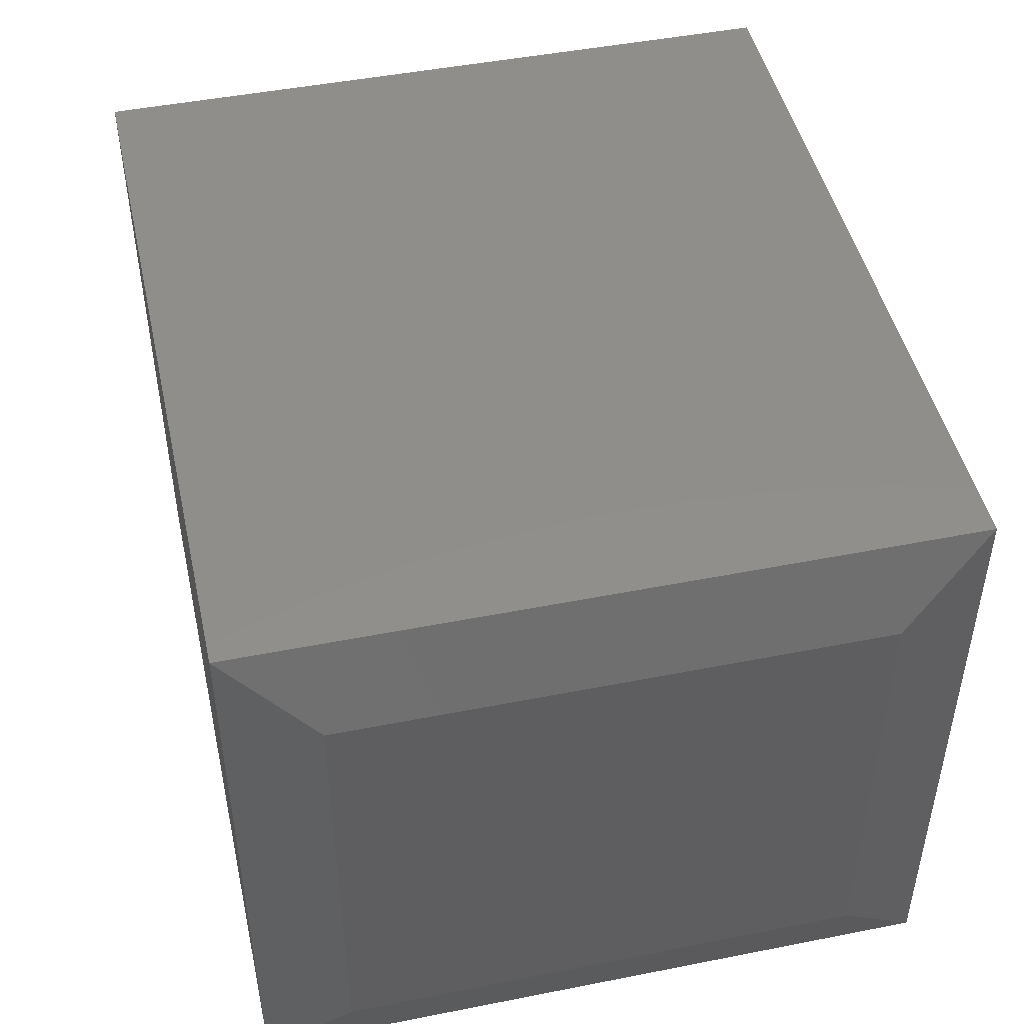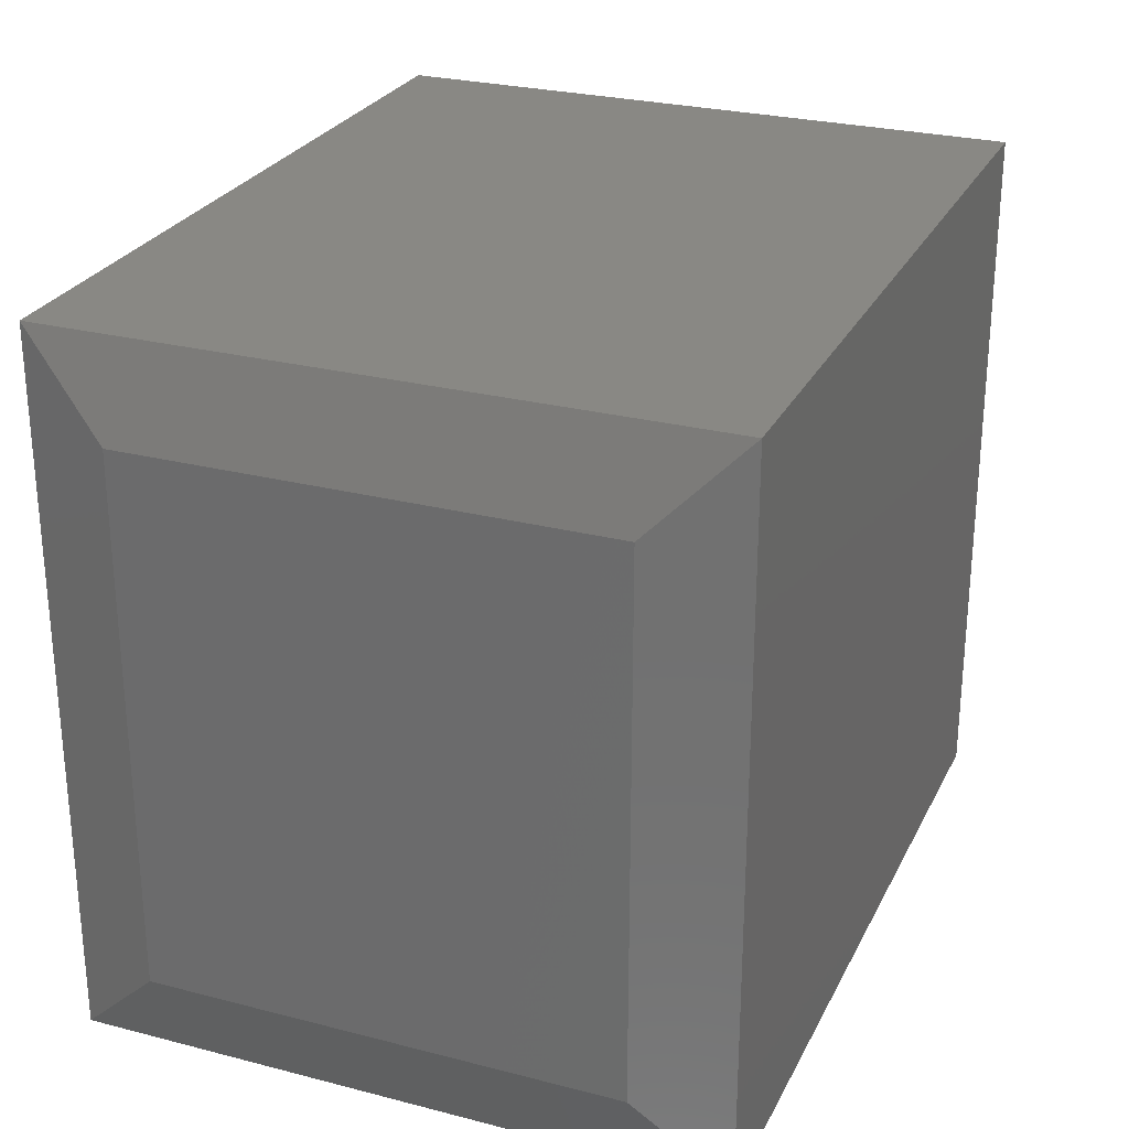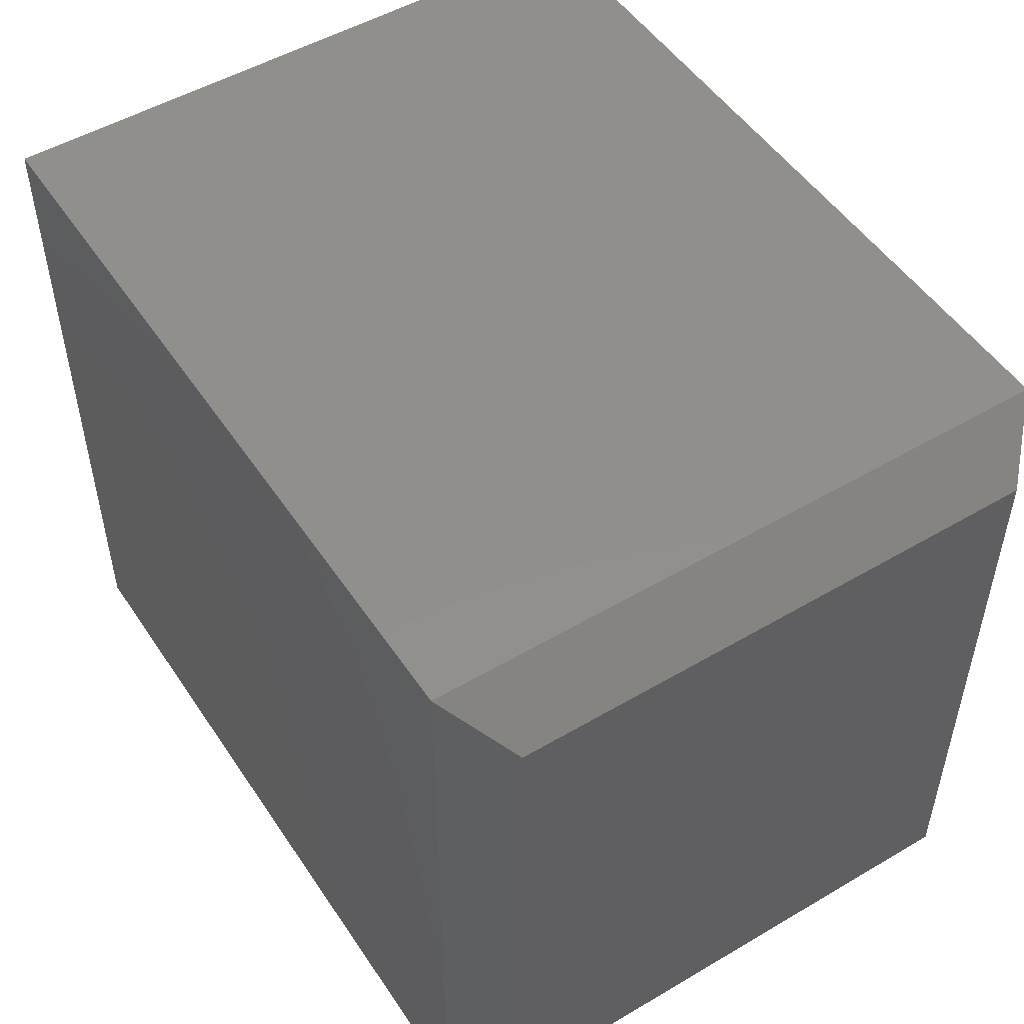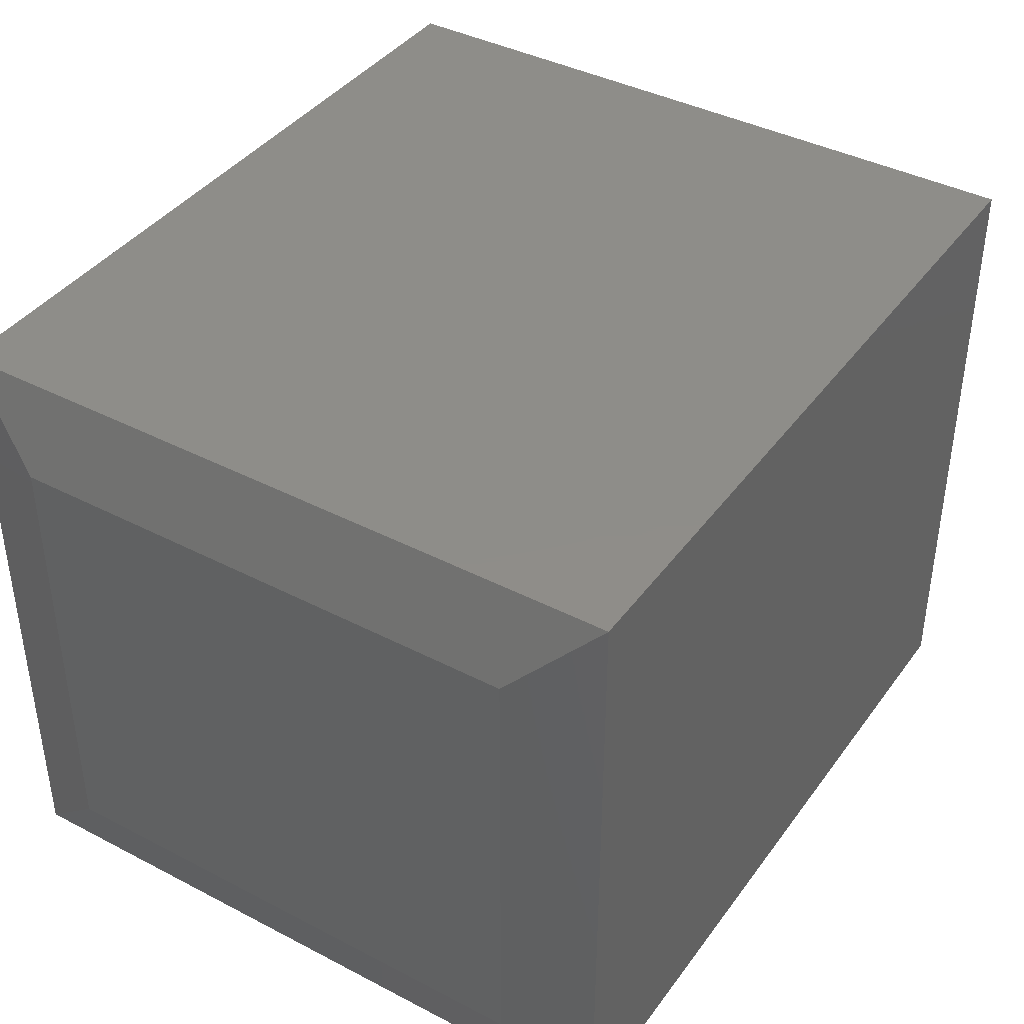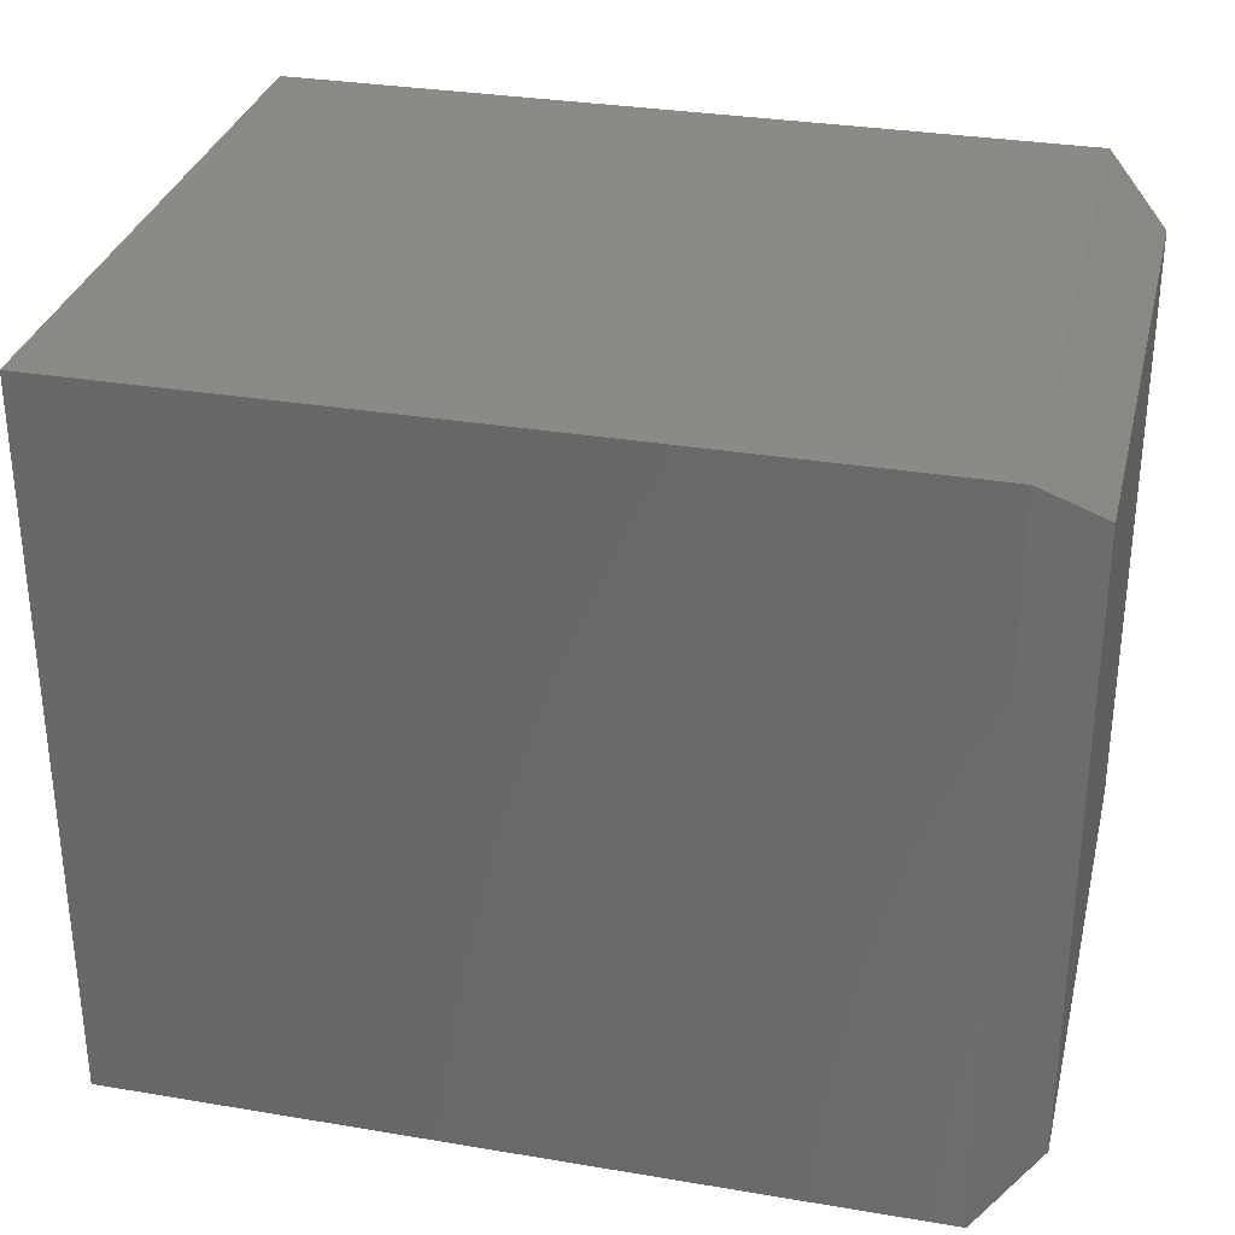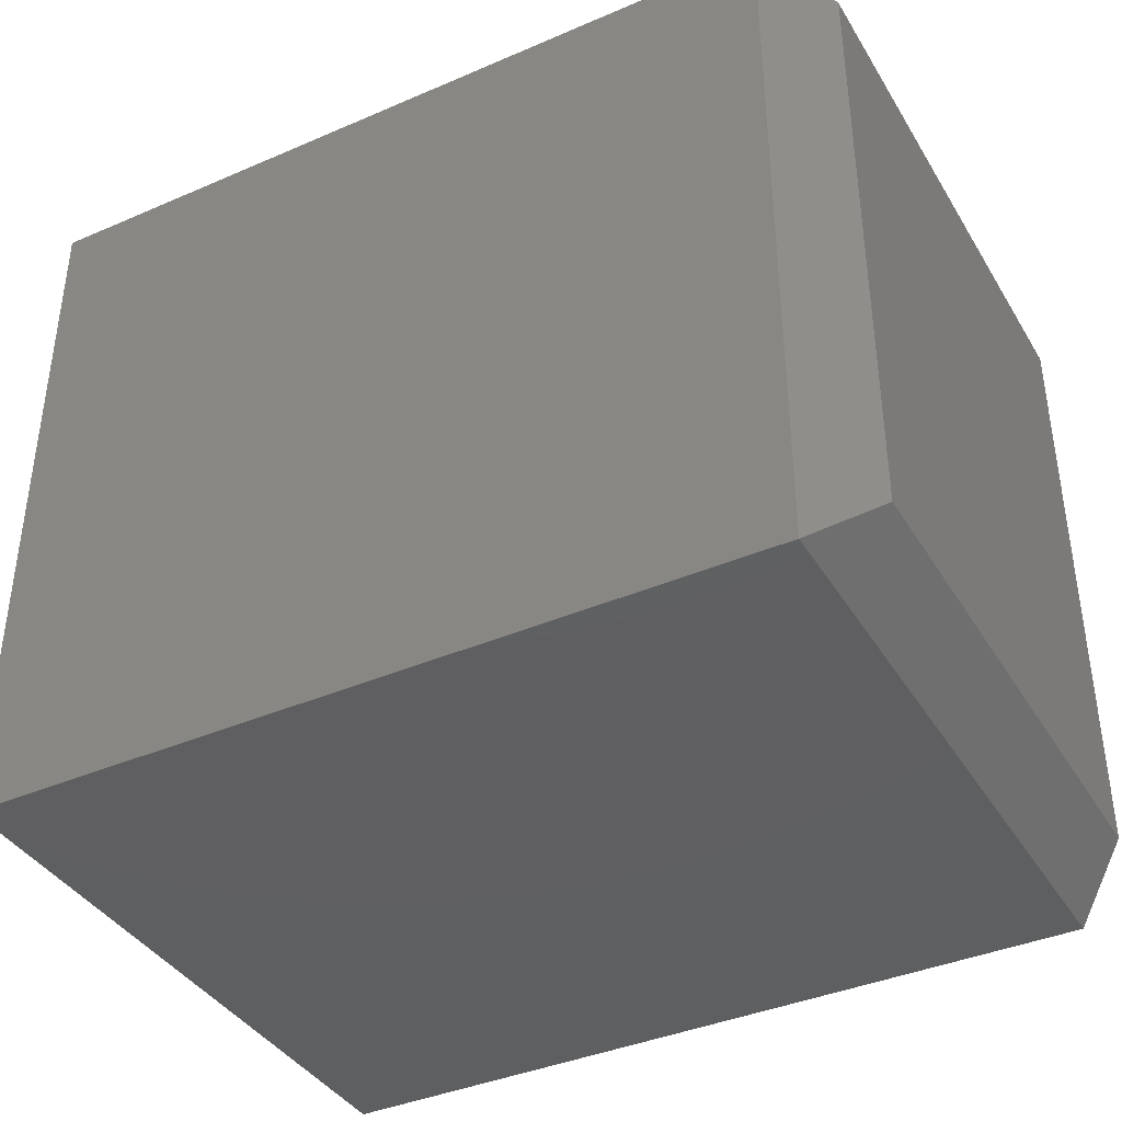
<metadata>
{"format":"stl","ext":"stl","renderer":"f3d","projection":"perspective","resolution":1024,"background":"white","views":[{"elev":47.1,"azim":77.4,"up":"+Z"},{"elev":26.7,"azim":111.9,"up":"+Y"},{"elev":50.8,"azim":-122.7,"up":"+Y"},{"elev":40.2,"azim":122.6,"up":"+Z"},{"elev":31.5,"azim":-166.6,"up":"+Y"},{"elev":-39.2,"azim":-151.7,"up":"+Y"}]}
</metadata>
<code>
# stl→obj: 16 verts, 28 faces
v -0.3984 -0.75 -0.3359
v 0.4297 -0.75 -0.3359
v -0.3984 -0.75 0.3433
v 0.4297 -0.75 0.3433
v -0.3984 3.469e-18 -0.3359
v -0.3984 4.118e-17 0.3433
v 0.4297 -6.072e-18 -0.3359
v 0.4297 8.715e-17 0.3433
v -0.4609 -0.05469 0.2887
v -0.4609 -0.05469 -0.2812
v -0.4609 -0.6953 0.2887
v -0.4609 -0.6953 -0.2812
v 0.4609 -0.09375 -0.2422
v 0.4609 -0.09375 0.2496
v 0.4609 -0.6562 -0.2422
v 0.4609 -0.6562 0.2496
f 1 2 3
f 3 2 4
f 5 6 7
f 7 6 8
f 4 8 3
f 3 8 6
f 1 5 2
f 2 5 7
f 9 10 11
f 11 10 12
f 3 6 11
f 11 6 9
f 5 10 6
f 6 10 9
f 5 1 10
f 10 1 12
f 1 3 12
f 12 3 11
f 13 14 15
f 15 14 16
f 2 7 15
f 15 7 13
f 8 14 7
f 7 14 13
f 8 4 14
f 14 4 16
f 4 2 16
f 16 2 15

</code>
